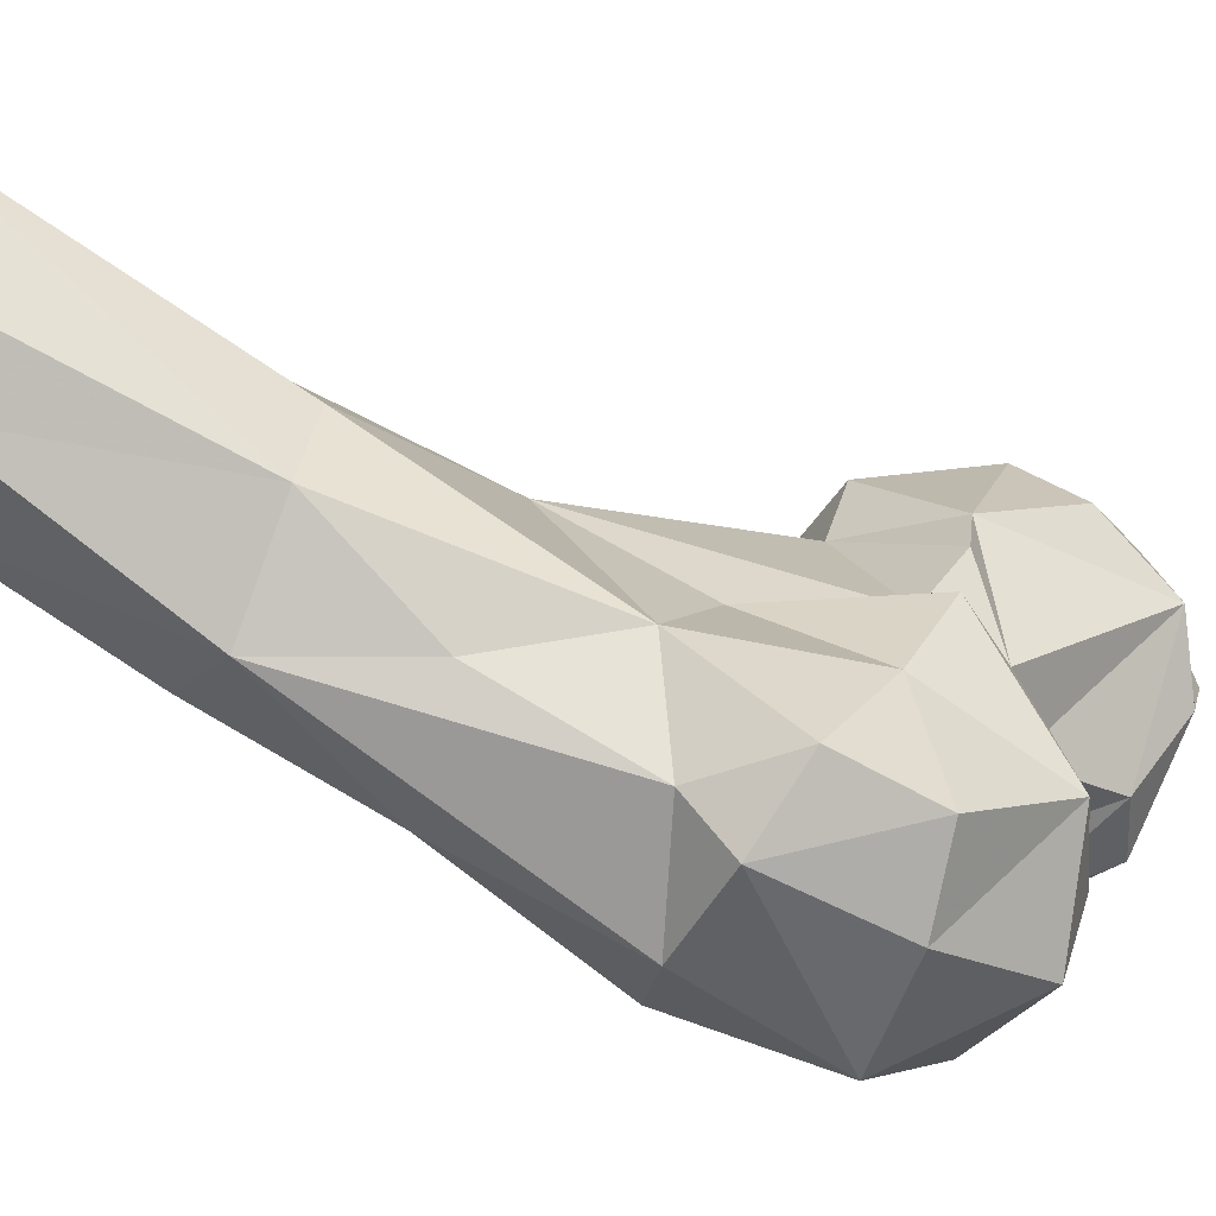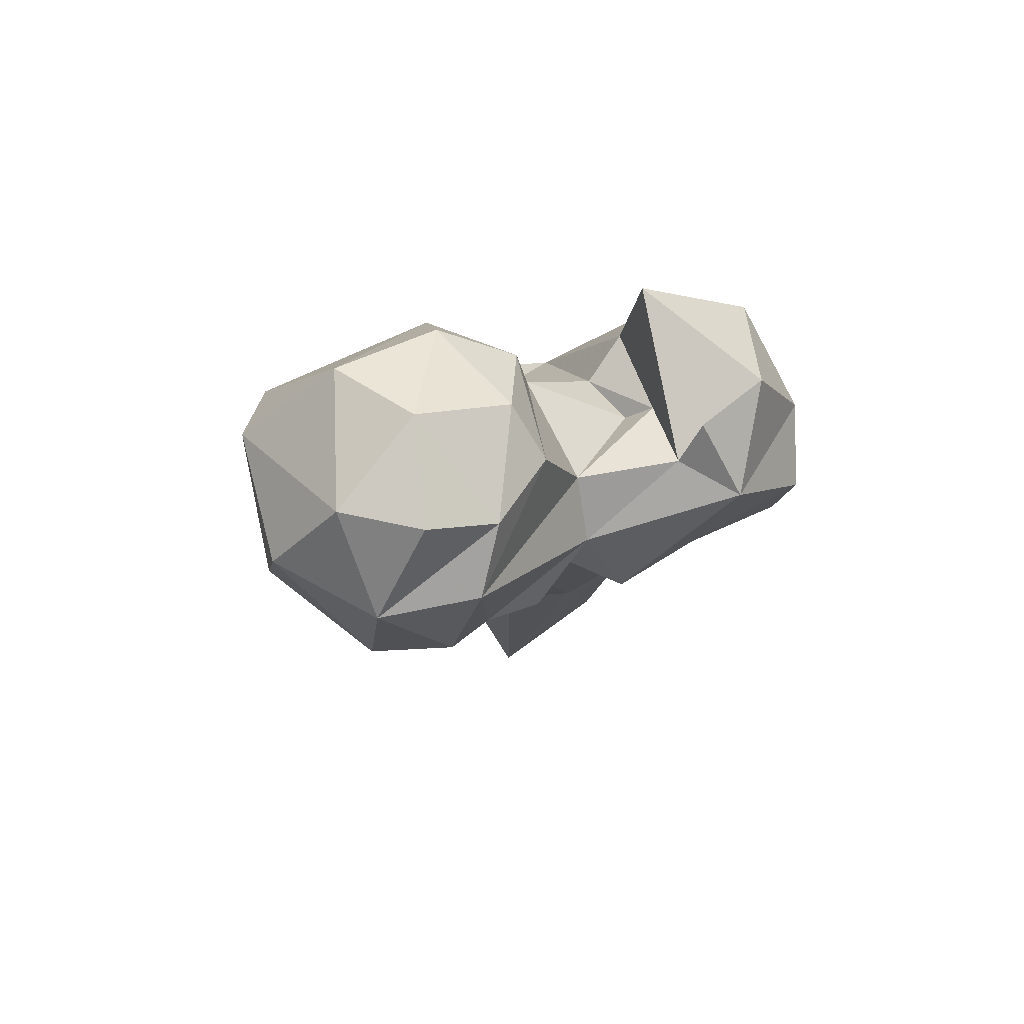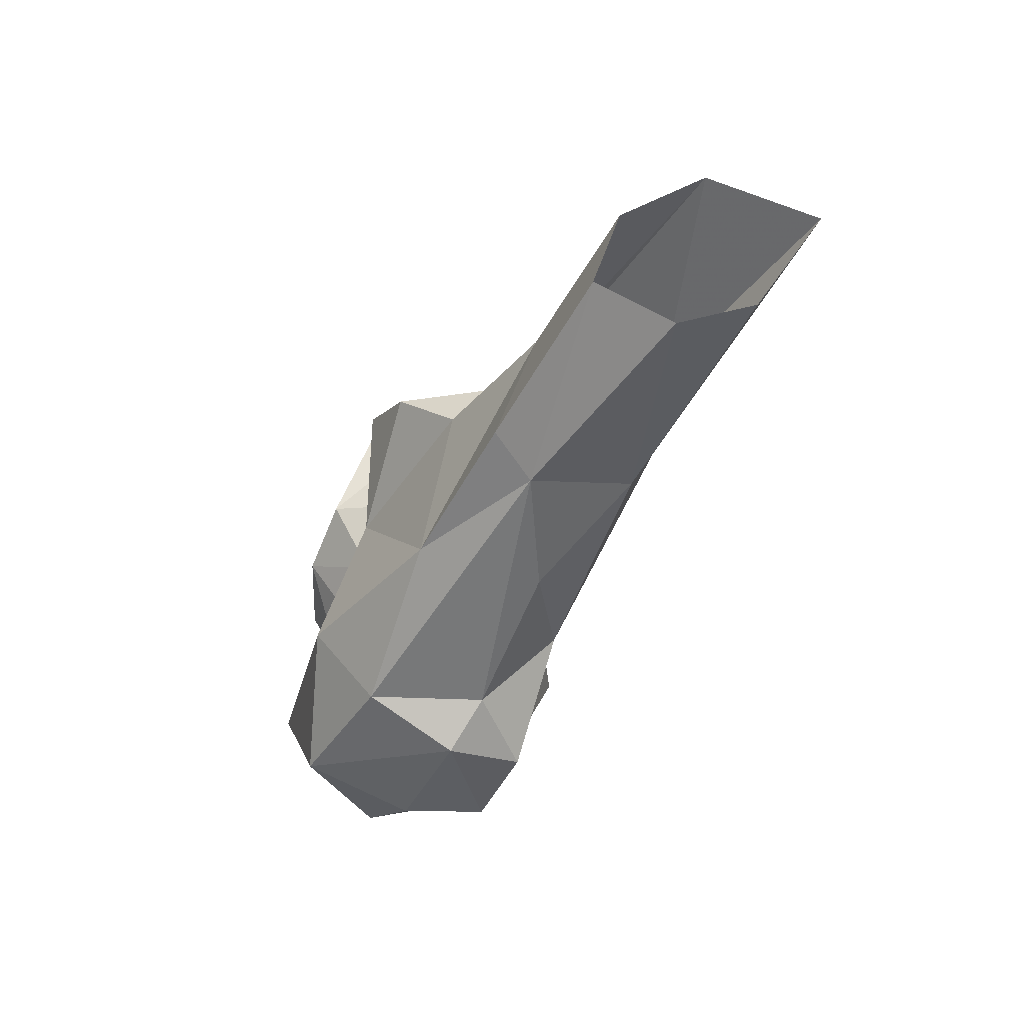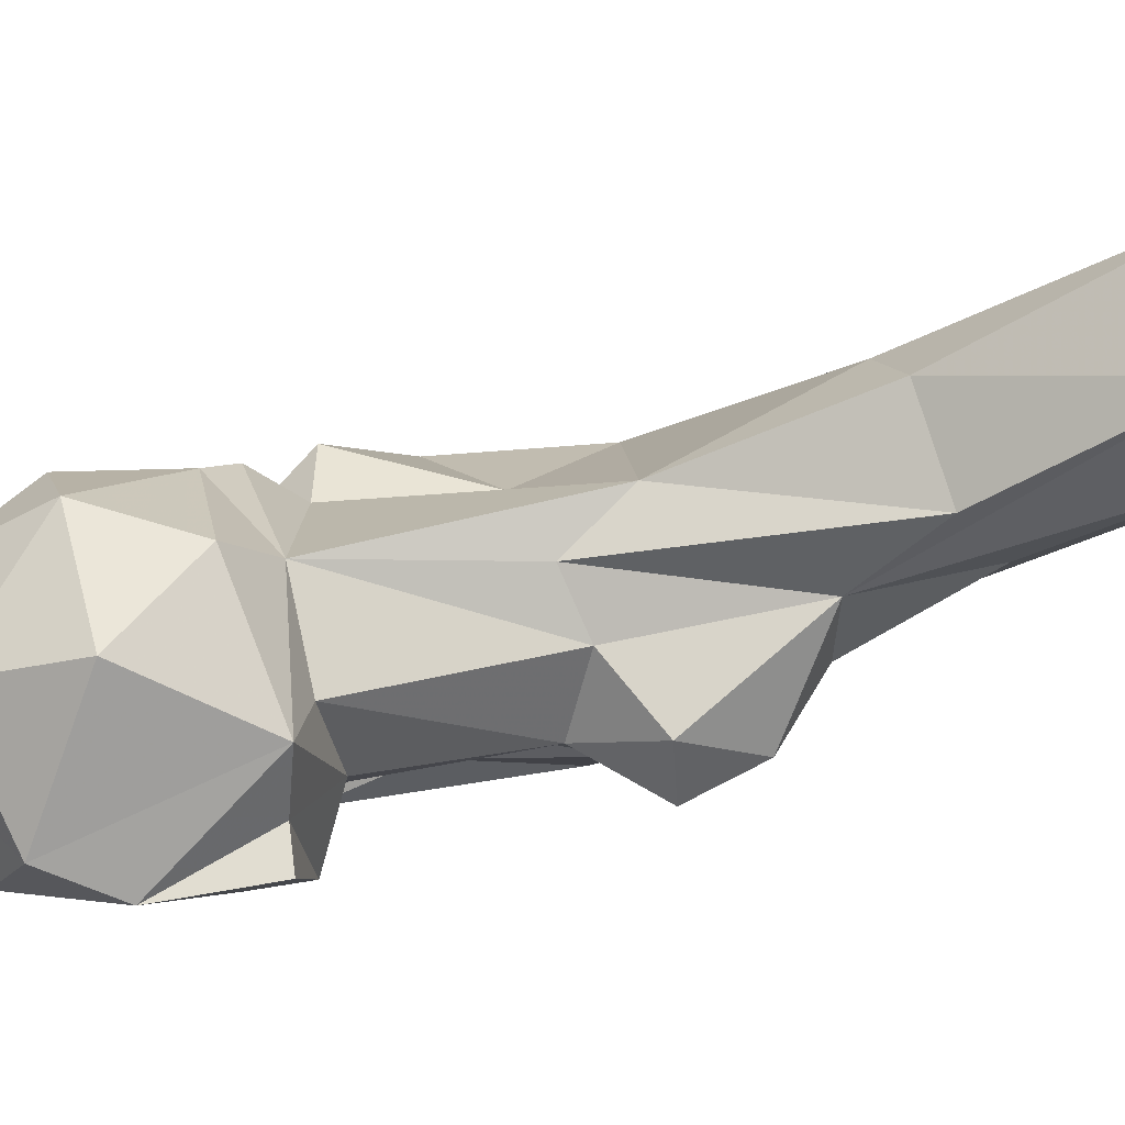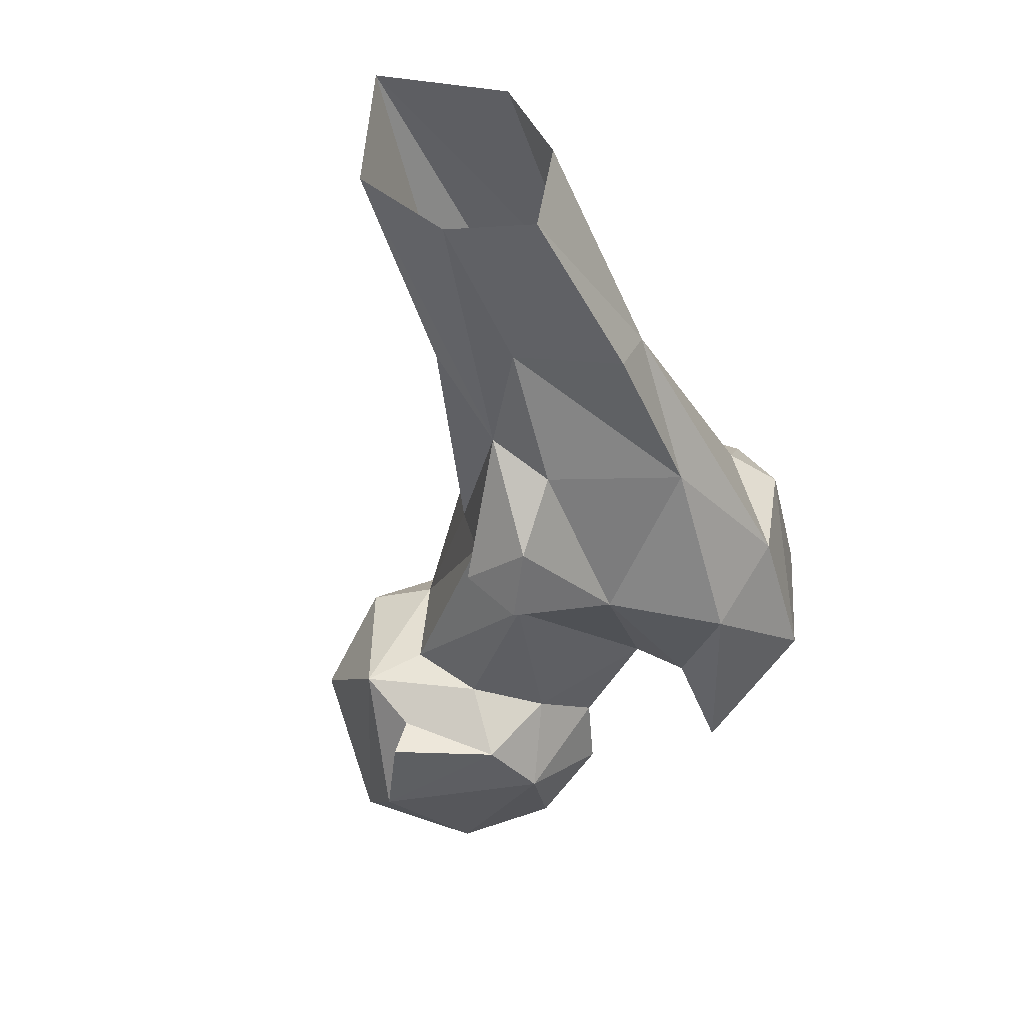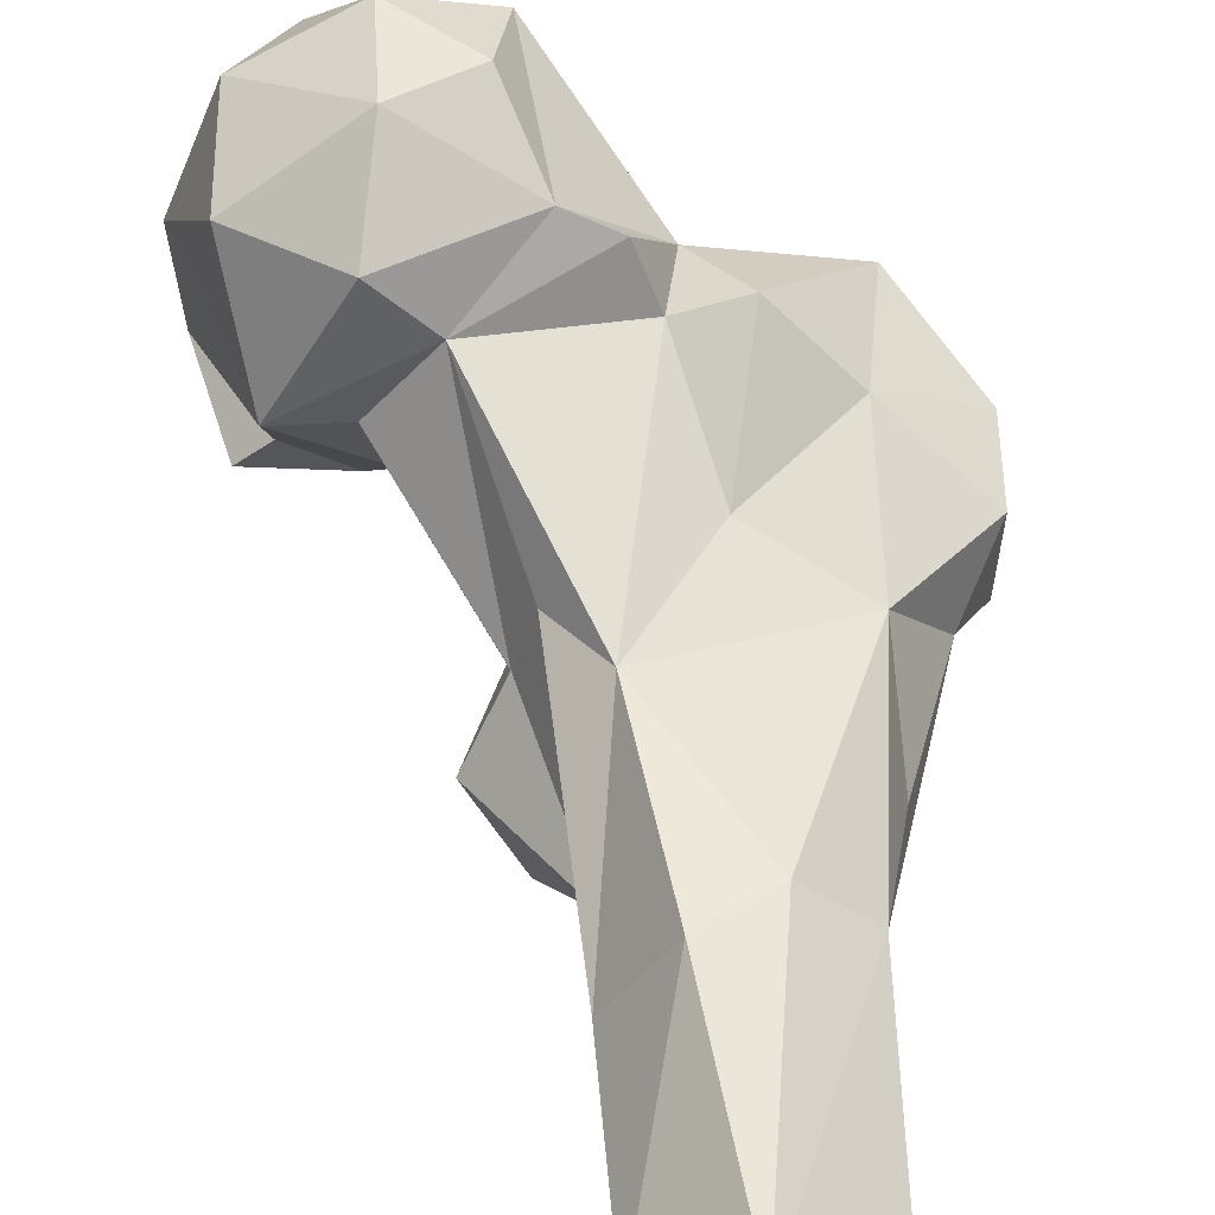
<metadata>
{"format":"obj","ext":"obj","renderer":"f3d","projection":"perspective","resolution":1024,"background":"white","views":[{"elev":1.5,"azim":75.7,"up":"+Y"},{"elev":-78.2,"azim":-11.0,"up":"+Z"},{"elev":55.3,"azim":74.2,"up":"+Z"},{"elev":32.0,"azim":-81.3,"up":"+Y"},{"elev":65.3,"azim":-36.8,"up":"+Z"},{"elev":78.7,"azim":-4.8,"up":"+Y"}]}
</metadata>
<code>
v 322.3 177.6 706.8
v 330.6 162.2 709.9
v 335.2 177.3 704.8
v 345.5 175.5 709.8
v 330.8 192.8 710.5
v 345.1 187 710.9
v 317.8 159.1 717.7
v 344.1 159.2 717
v 314 188.9 716.4
v 350.7 166.7 719.4
v 305.4 173 726.7
v 342.5 197.8 720.5
v 331.2 151.8 727
v 330.6 202.3 725.7
v 343.9 153.9 731.7
v 312.4 194.9 734.1
v 346.5 159 741.8
v 306.8 167.7 737.8
v 356.9 171.3 734.8
v 347.7 196.7 736.1
v 360.5 181.1 736.5
v 327.3 200.4 743.2
v 329.3 153 743.1
v 374.2 159.3 733.5
v 382.6 169.5 736.8
v 371.9 166 736.2
v 315.1 184.3 753.4
v 355 193.3 739
v 382.4 151.4 739.4
v 367.3 160 746.8
v 358.1 187 745.9
v 361.5 141.3 742.9
v 363.6 162.9 750.1
v 310.8 170.1 754
v 393.8 169.1 754.2
v 368 189 744.7
v 335.4 193.7 748.4
v 324.5 159.5 753.1
v 379.8 142.5 759
v 360.6 150.9 757.8
v 337.9 162.4 751.1
v 391.1 156.5 756.2
v 379 181.8 754.5
v 315.9 173.7 752.3
v 357 159 756.1
v 363 187.7 767.7
v 365.4 148.5 776.8
v 328.8 170.6 755.8
v 325.4 182.6 753.4
v 392.9 175.8 767.2
v 342.5 191.6 776.6
v 349.8 198.2 784.5
v 338.7 170.5 778.1
v 339.2 183.3 781.2
v 378.3 186.3 778.6
v 350.6 160.9 783.1
v 380.6 154.2 778.9
v 391.5 164.7 774.3
v 386.4 171.6 779.2
v 334.5 166.4 791.2
v 332.5 176.5 790.8
v 378.6 183.4 798.4
v 373.8 199.6 812.7
v 368.9 166.4 800.7
v 364.5 207.3 808
v 349.4 177.1 806.4
v 346.2 187.7 807.4
v 339.5 170.5 801.2
v 372.9 183.5 818.4
v 344.5 200.4 819
v 353.8 211.4 812.9
v 352.1 190.2 825.1
v 365.9 179.8 823.1
v 344.9 219 846.5
v 371.2 205.5 846.7
v 357.7 232.9 846.6
v 361 196.1 847.5
v 371.8 217.7 847.6
v 349.4 203.9 847.2
f 67 79 74
f 72 77 79
f 71 74 76
f 63 78 75
f 72 73 77
f 69 77 73
f 63 65 76
f 63 75 69
f 62 63 69
f 66 72 67
f 52 70 71
f 64 73 72
f 70 74 71
f 66 67 68
f 57 69 64
f 61 68 67
f 60 68 61
f 57 59 69
f 52 71 65
f 51 70 52
f 54 61 67
f 59 62 69
f 52 65 55
f 51 54 67
f 56 64 66
f 47 64 56
f 55 62 59
f 53 61 54
f 53 60 61
f 46 52 55
f 57 58 59
f 63 76 78
f 45 56 53
f 49 53 54
f 39 42 58
f 39 58 57
f 11 18 27
f 37 49 54
f 35 58 42
f 48 53 49
f 40 47 56
f 43 46 55
f 31 52 46
f 1 5 3
f 41 53 48
f 9 16 14
f 41 45 53
f 35 50 58
f 37 54 51
f 21 25 26
f 30 40 45
f 20 37 28
f 31 37 52
f 27 44 48
f 47 57 64
f 30 45 33
f 67 72 79
f 17 45 41
f 38 41 48
f 55 63 62
f 32 47 40
f 50 55 59
f 20 22 37
f 22 27 37
f 2 8 13
f 35 43 50
f 17 41 23
f 40 56 45
f 25 36 43
f 64 69 73
f 18 38 34
f 56 66 68
f 1 2 7
f 20 28 21
f 15 17 23
f 36 46 43
f 39 57 47
f 16 27 22
f 25 42 29
f 28 37 31
f 53 56 60
f 10 19 17
f 4 10 8
f 21 36 25
f 50 59 58
f 19 30 33
f 24 29 26
f 27 48 49
f 17 33 45
f 7 18 11
f 5 9 14
f 11 27 16
f 29 42 39
f 25 35 42
f 10 17 15
f 14 16 22
f 56 68 60
f 19 21 26
f 7 13 23
f 6 12 20
f 25 43 35
f 19 26 30
f 31 46 36
f 17 19 33
f 37 51 52
f 24 26 25
f 43 55 50
f 5 14 12
f 6 19 10
f 8 10 15
f 18 23 38
f 6 21 19
f 4 6 10
f 7 23 18
f 26 32 40
f 27 49 37
f 51 67 70
f 18 44 27
f 26 29 32
f 13 15 23
f 69 75 77
f 67 74 70
f 2 4 8
f 21 28 31
f 2 13 7
f 21 31 36
f 8 15 13
f 65 71 76
f 1 11 9
f 1 3 2
f 6 20 21
f 34 38 44
f 18 34 44
f 24 25 29
f 38 48 44
f 23 41 38
f 1 7 11
f 2 3 4
f 1 9 5
f 5 12 6
f 4 5 6
f 12 14 20
f 64 72 66
f 29 39 32
f 9 11 16
f 55 65 63
f 26 40 30
f 3 5 4
f 32 39 47
f 14 22 20

</code>
